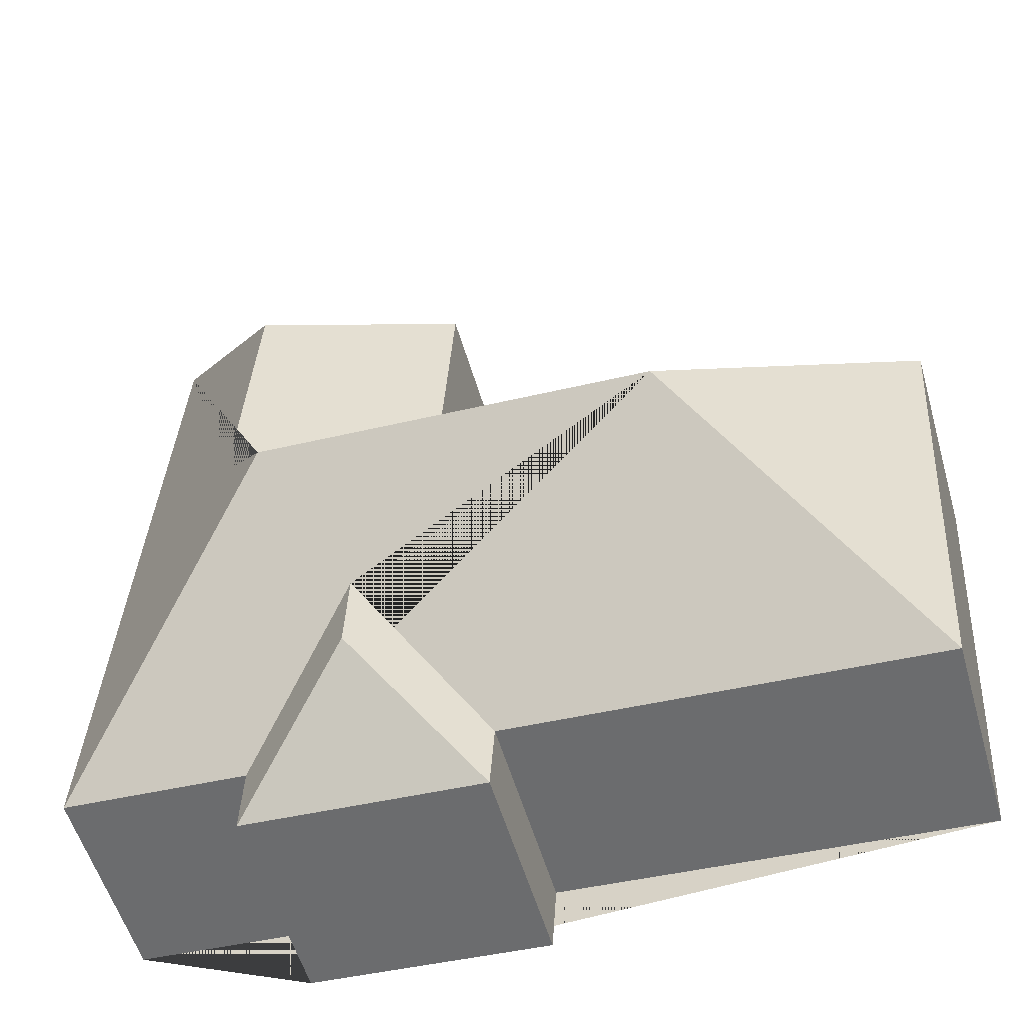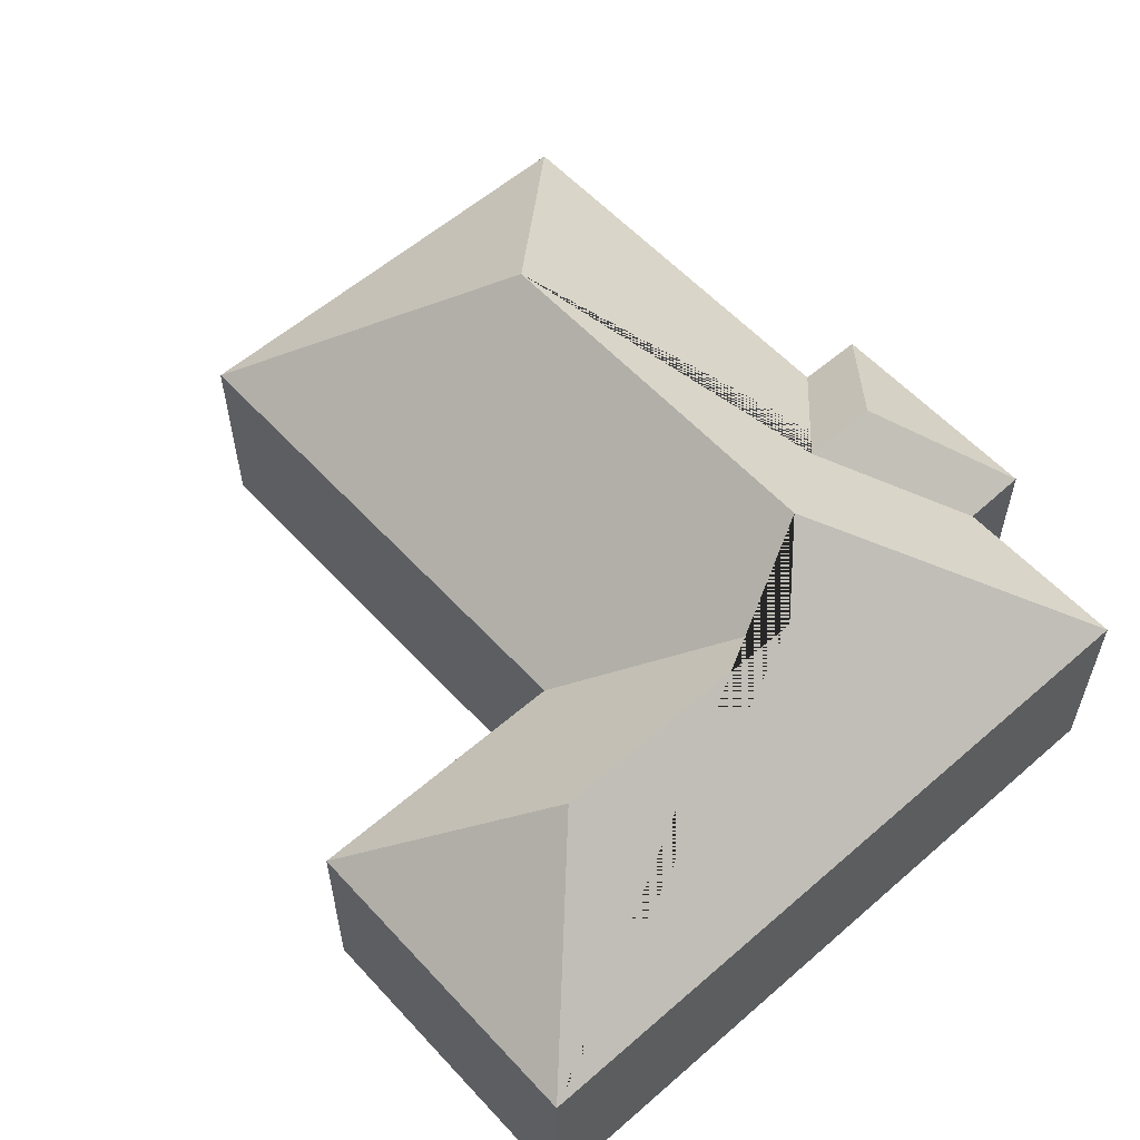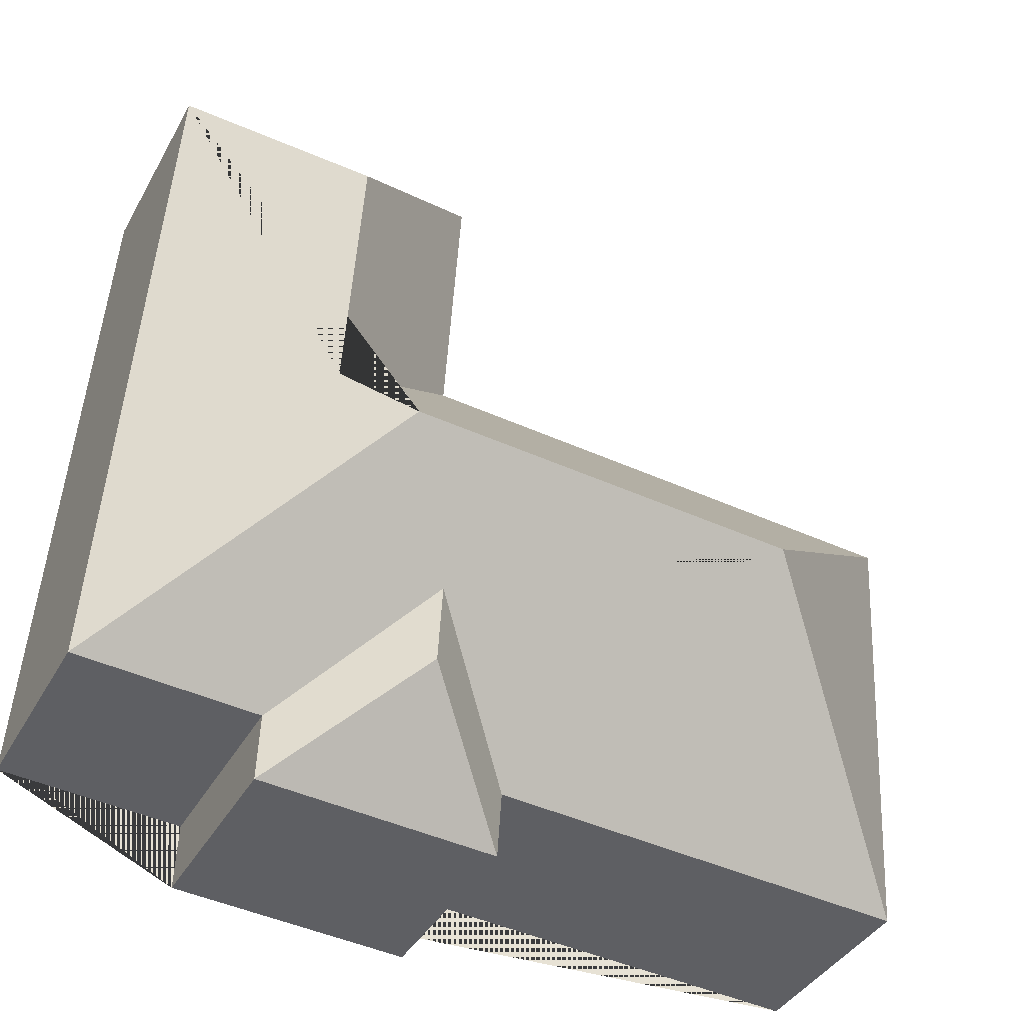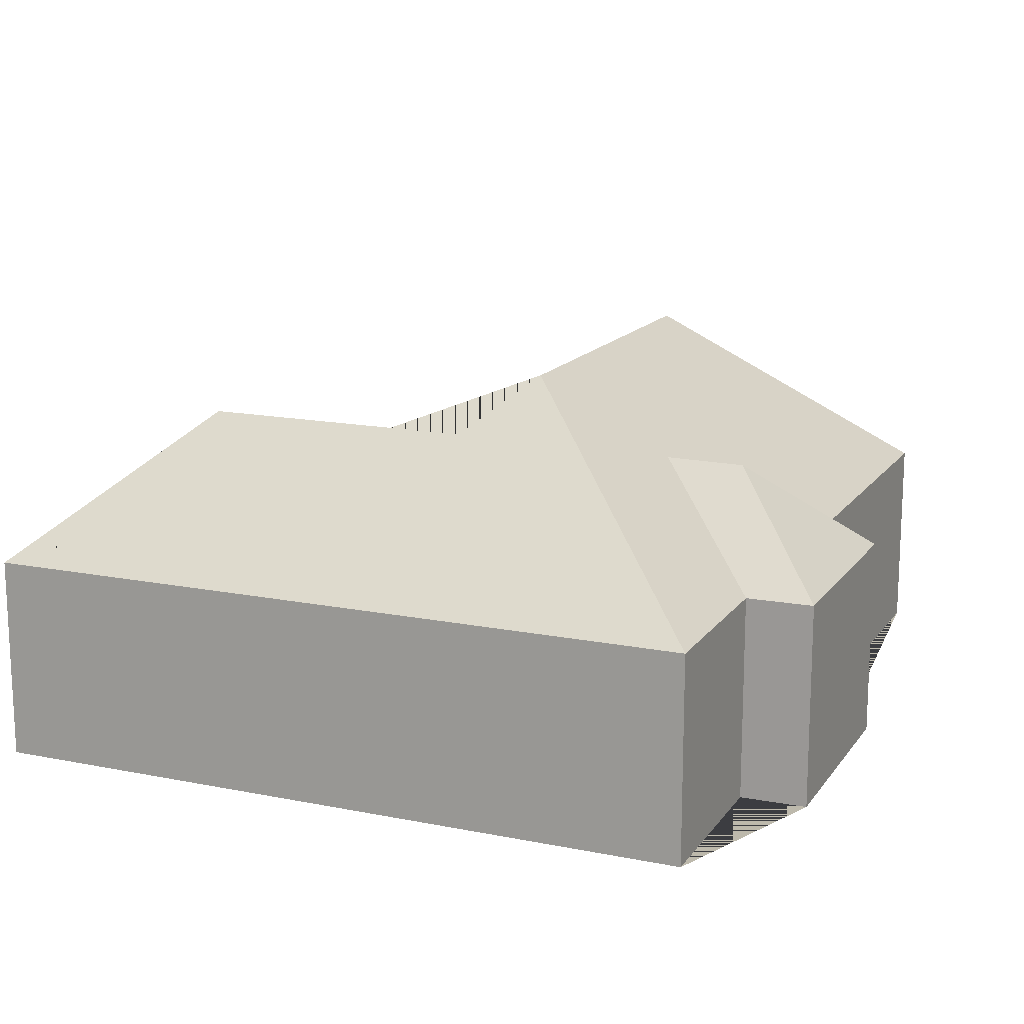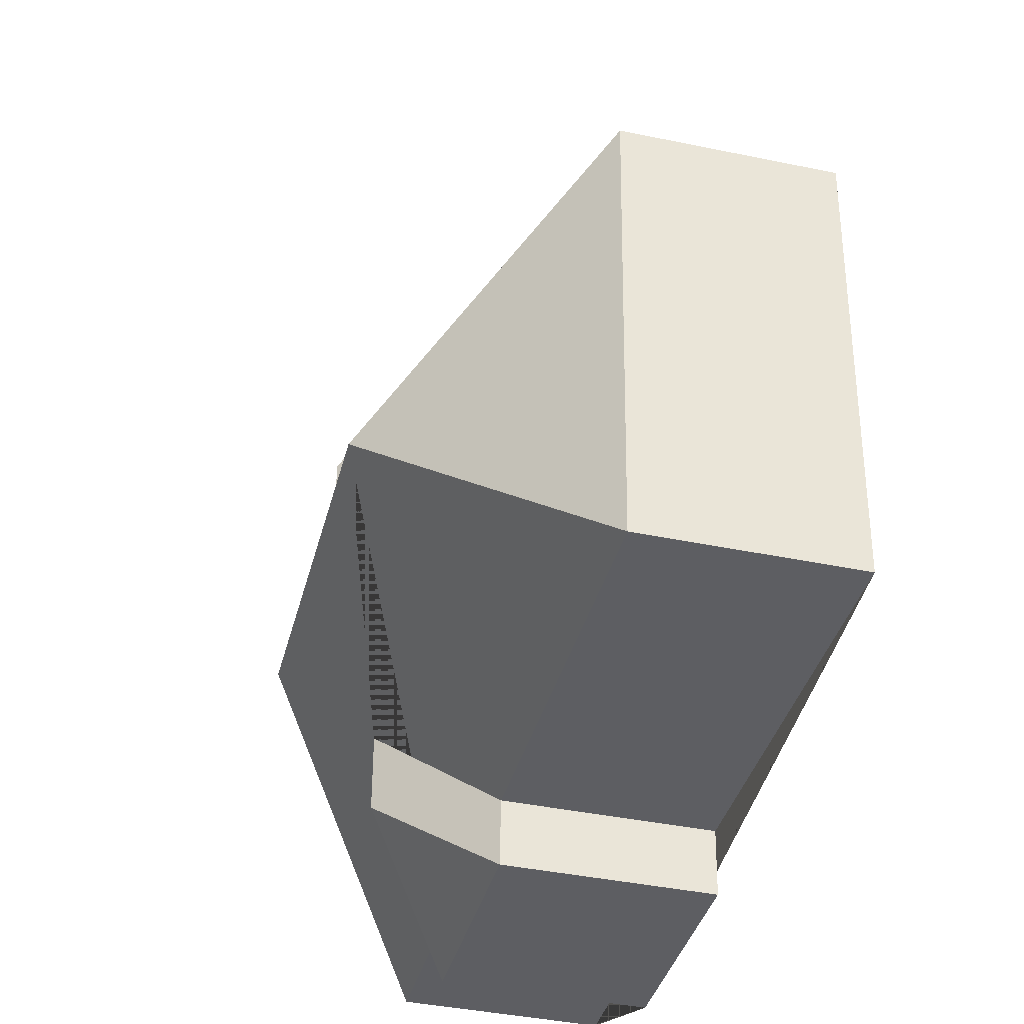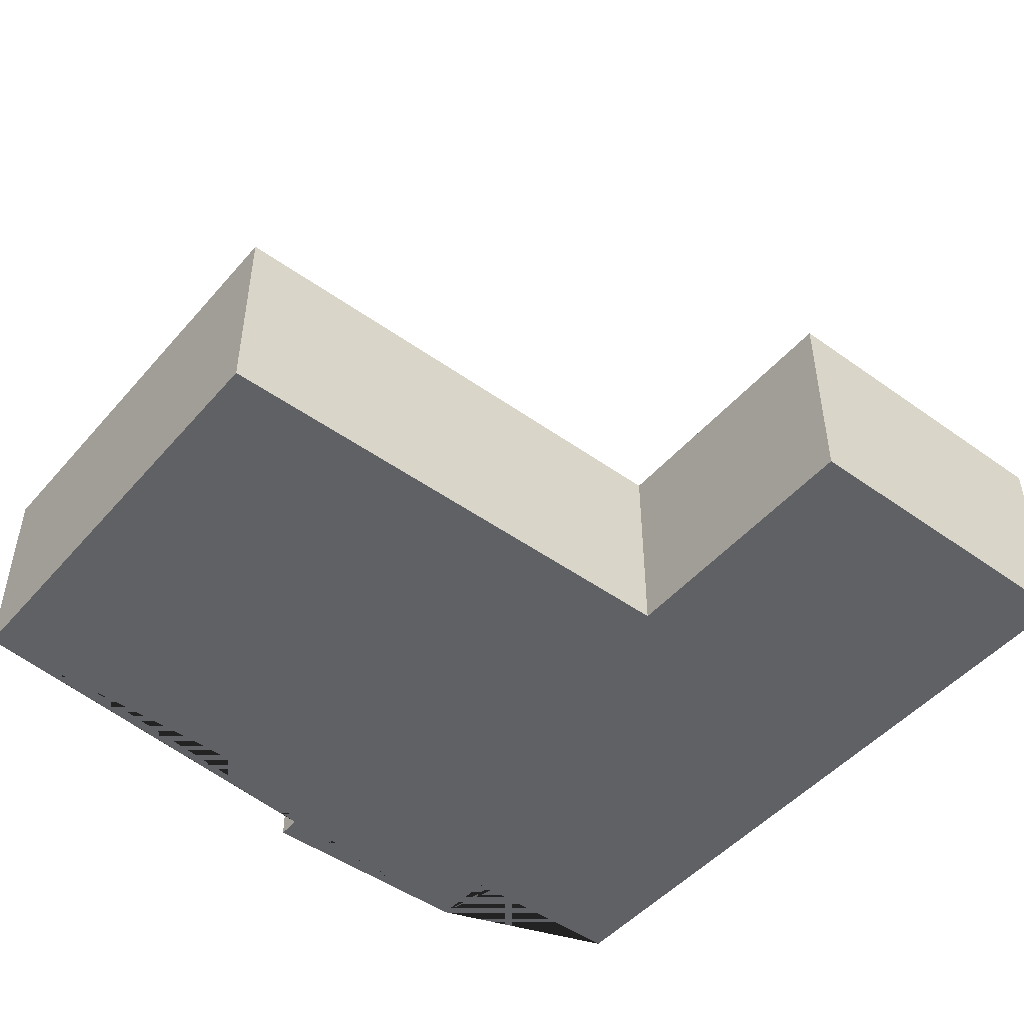
<metadata>
{"format":"obj","ext":"obj","renderer":"f3d","projection":"perspective","resolution":1024,"background":"white","views":[{"elev":-54.9,"azim":-164.0,"up":"+Z"},{"elev":57.7,"azim":44.4,"up":"+Y"},{"elev":-39.3,"azim":153.5,"up":"+Z"},{"elev":15.0,"azim":109.7,"up":"+Y"},{"elev":-41.7,"azim":-104.0,"up":"+Z"},{"elev":-48.1,"azim":-42.3,"up":"+Y"}]}
</metadata>
<code>
o CG10_500_037057_0034
v 264.6 75 -308.1
v 179.1 75 -313.4
v 177.5 75 -289.1
v 329.4 75 -279.6
v 263.6 75 -283.7
v 25.82 75 -298.5
v 218.9 111.7 -270.3
v 217.3 112 -241.6
v 104.1 145 -208.5
v 242.5 145 -199.9
v 263.7 125.6 -175.8
v 15.47 75 -131.9
v 202.4 75 -120.2
v 257.5 125.7 -76.15
v 313.1 75 -14.07
v 196.2 75 -21.34
v 264.6 0 -308.1
v 179.1 0 -313.4
v 177.5 0 -289.1
v 25.82 0 -298.5
v 15.47 0 -131.9
v 202.4 0 -120.2
v 196.2 0 -21.34
v 313.1 0 -14.07
v 329.4 0 -279.6
v 263.6 0 -283.7
f 12 13 11 10 9
f 13 16 14 11
f 16 15 14
f 15 4 10 11 14
f 9 10 4 5 8 3 6
f 8 7 2 3
f 8 5 1 7
f 7 1 2
f 12 9 6
f 17 18 19 20 21 22 23 24 25 26
f 1 17 18 2
f 2 18 19 3
f 3 19 20 6
f 6 20 21 12
f 12 21 22 13
f 13 22 23 16
f 16 23 24 15
f 15 24 25 4
f 4 25 26 5
f 5 26 17 1

</code>
